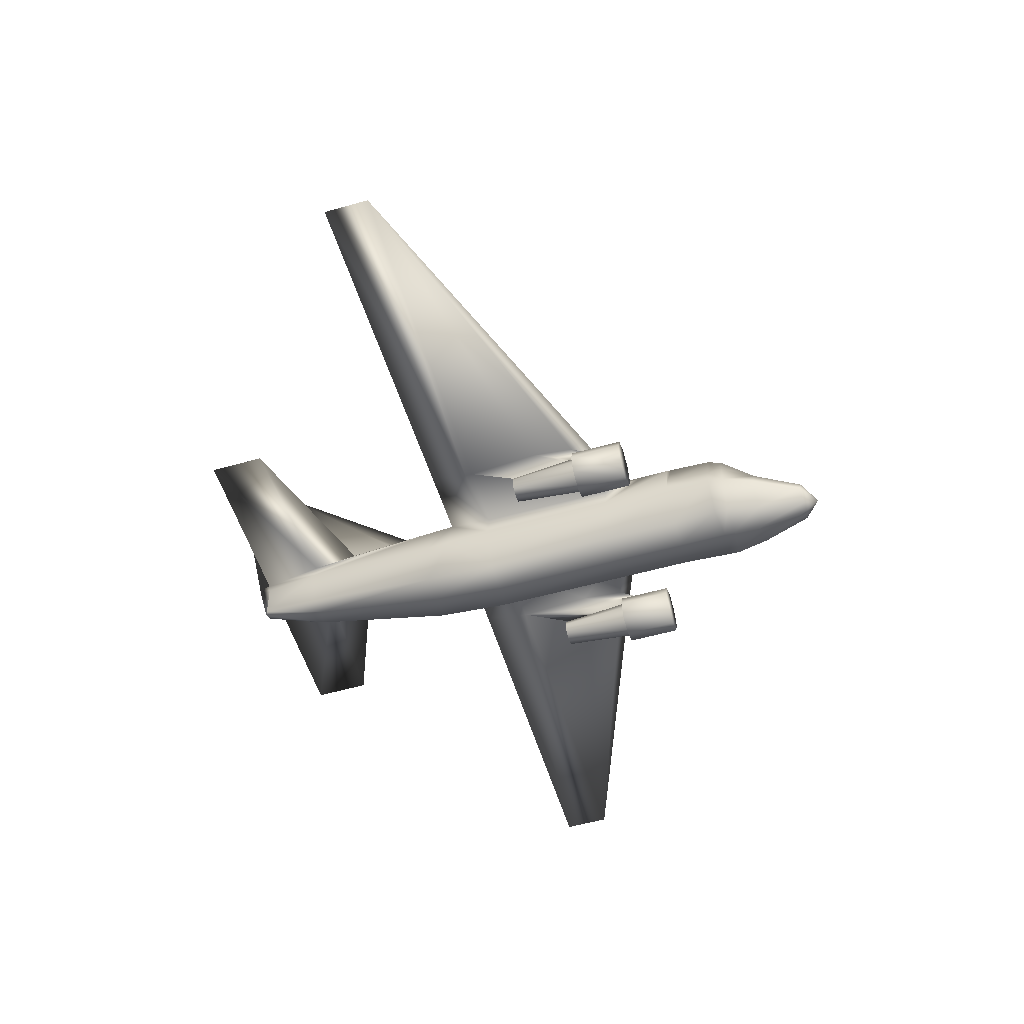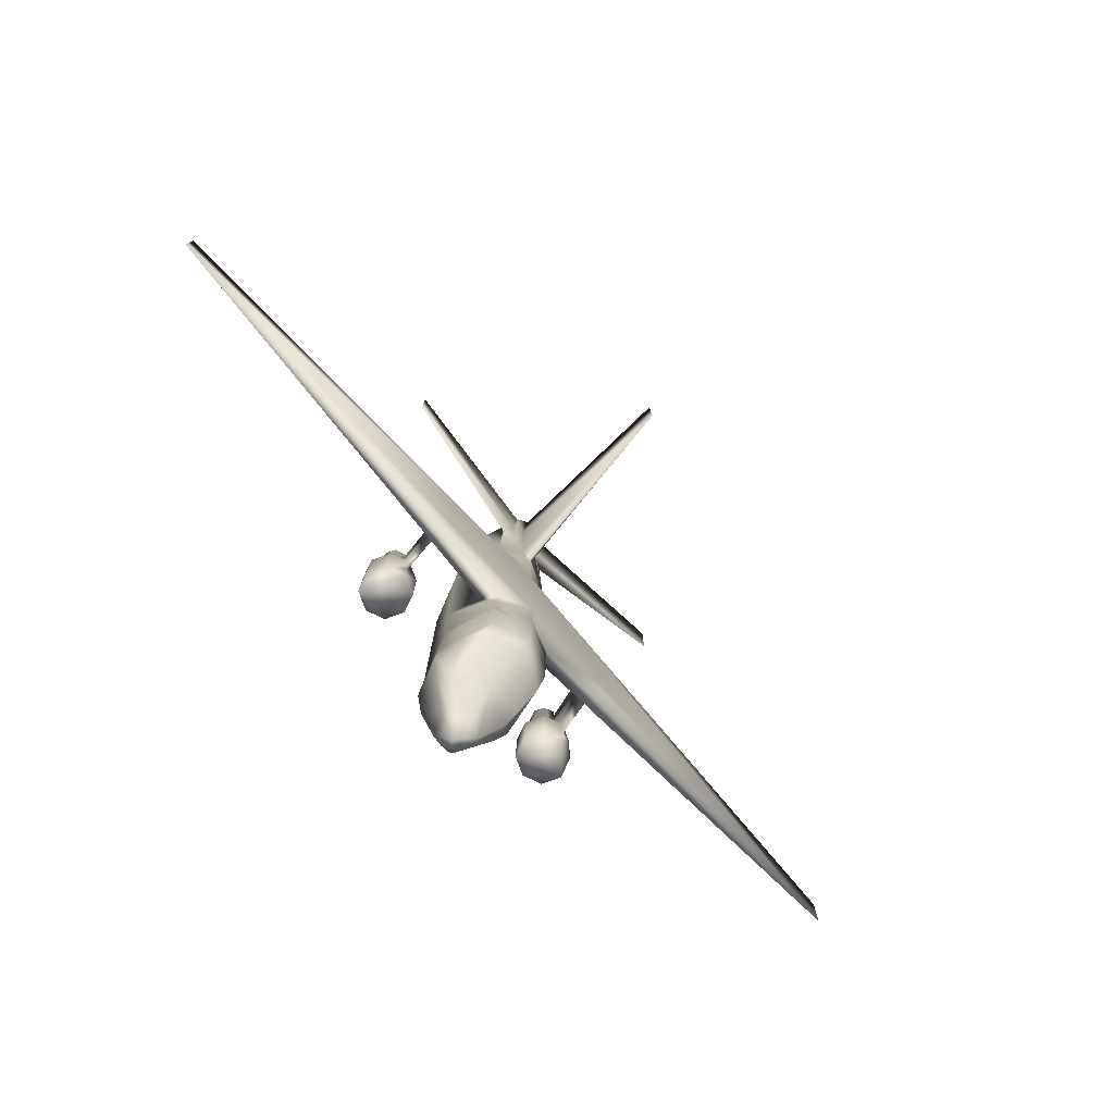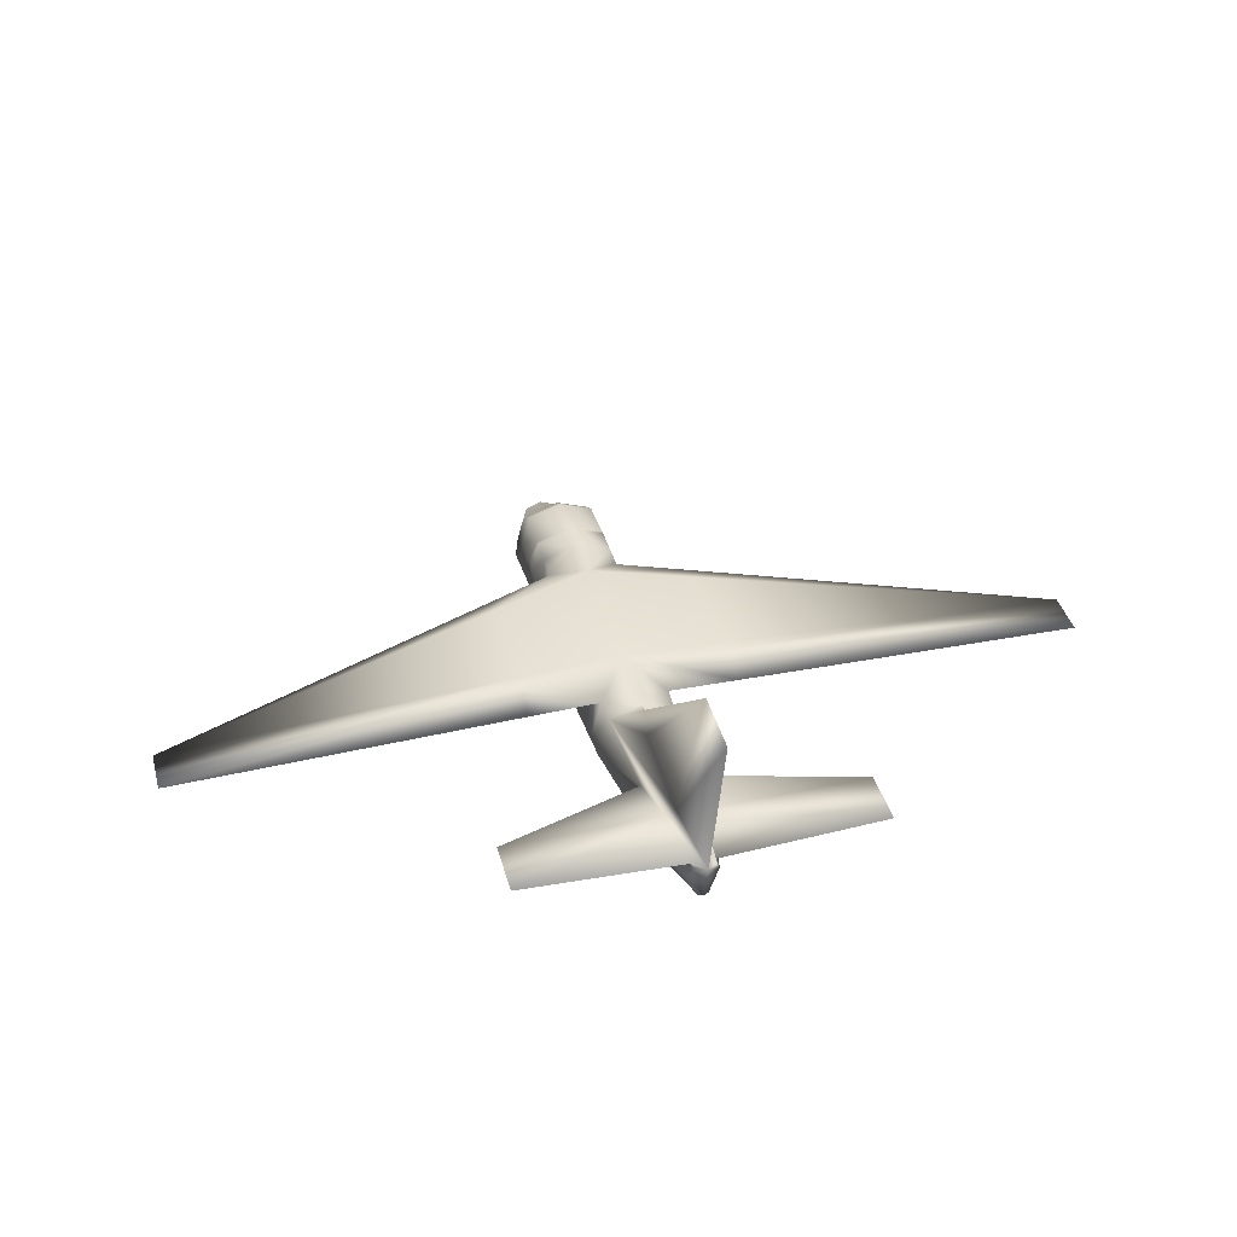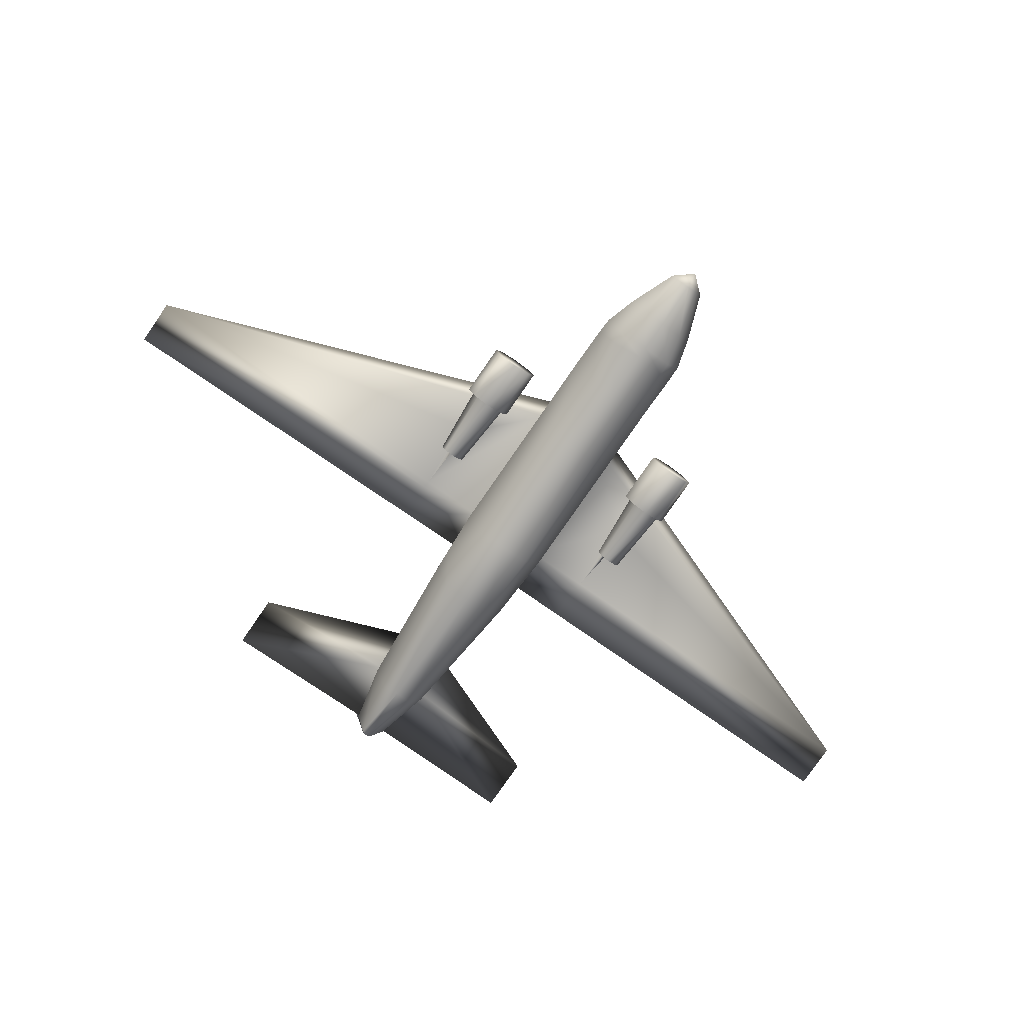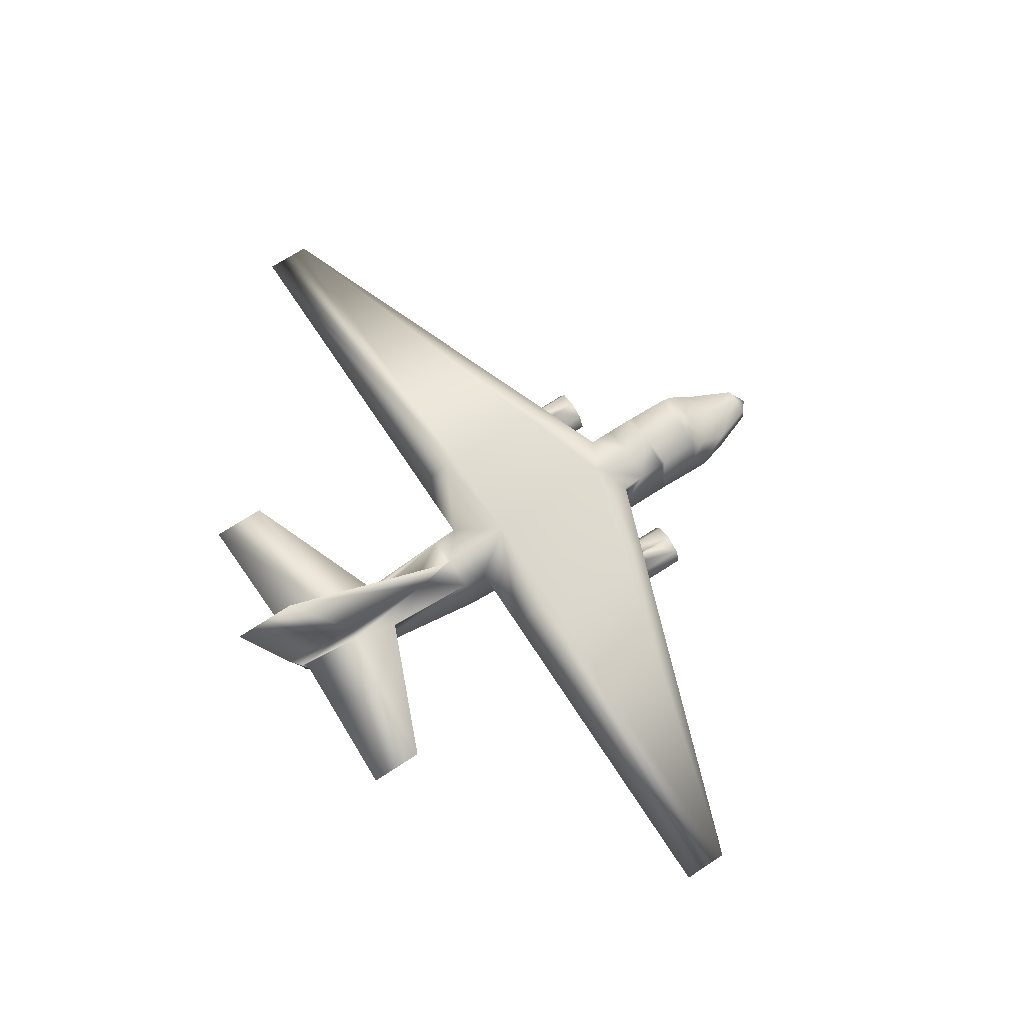
<metadata>
{"format":"obj","ext":"obj","renderer":"f3d","projection":"perspective","resolution":1024,"background":"white","views":[{"elev":-54.1,"azim":106.8,"up":"+Y"},{"elev":-77.6,"azim":132.2,"up":"+Z"},{"elev":39.1,"azim":-14.9,"up":"+Y"},{"elev":-78.4,"azim":145.4,"up":"+Y"},{"elev":70.3,"azim":56.8,"up":"+Y"}]}
</metadata>
<code>
v 0.5 0.06911 0.04143
v 0.5 0.08973 0.09069
v 0.5338 0.0749 0.08837
v 0.5162 0.06174 0.0397
v 0.5385 0.05937 0.09074
v 0.5346 0.08969 0.1019
v 0.5418 0.08969 0.1235
v 0.5 0.1363 0.216
v 0.5 0.1367 0.1869
v 0.4638 0.1227 0.1871
v 0.4512 0.07285 0.2602
v 0.4594 0.1054 0.2609
v 0.4636 0.122 0.2419
v 0.4559 0.08969 0.1719
v 0.4554 0.08969 0.1871
v 0.4639 0.1227 0.1824
v 0.5362 0.1227 0.1871
v 0.5363 0.1223 0.216
v 0.5488 0.07285 0.2602
v 0.5 0.131 0.4778
v 0.5 0.1308 0.4864
v 0.5067 0.1272 0.519
v 0.5335 0.1182 0.4765
v 0.5282 0.1171 0.5761
v 0.5264 0.1136 0.6249
v 0.5193 0.05168 0.04134
v 0.5239 0.02746 0.09128
v 0.5109 0.0337 0.04134
v 0.5 0.025 0.09069
v 0.5482 0.06452 0.1235
v 0.5319 0.02878 0.1248
v 0.5 0.02545 0.1235
v 0.5488 0.06706 0.1402
v 0.5315 0.02887 0.139
v 0.5 0.02555 0.1356
v 0.5488 0.07285 0.187
v 0.5289 0.02901 0.1865
v 0.5 0.02596 0.1857
v 0.5292 0.02964 0.2618
v 0.5 0.02664 0.2631
v 0.5488 0.07285 0.4027
v 0.5298 0.03092 0.4035
v 0.5 0.02782 0.4027
v 0.5463 0.07285 0.4509
v 0.5278 0.03547 0.4799
v 0.5 0.03251 0.4778
v 0.5449 0.07285 0.4759
v 0.5315 0.09338 0.6248
v 0.5174 0.06265 0.6277
v 0.5 0.06064 0.6256
v 0.5113 0.12 0.6973
v 0.5124 0.1197 0.6916
v 0.5177 0.1197 0.6249
v 0.5055 0.07922 0.6935
v 0.5 0.0794 0.696
v 0.5173 0.103 0.6877
v 0.5 0.124 0.7077
v 0.5 0.04658 0.025
v 0.5 0.03251 0.04143
v 0.5 0.1316 0.4509
v 0.5349 0.1182 0.4509
v 0.5 0.1327 0.4023
v 0.5406 0.1054 0.4029
v 0.6091 0.1164 0.4509
v 0.975 0.1075 0.4509
v 0.6091 0.1057 0.4105
v 0.6091 0.1269 0.4135
v 0.6091 0.1269 0.4024
v 0.975 0.1075 0.4027
v 0.6091 0.1293 0.2943
v 0.5 0.1357 0.262
v 0.6138 0.1058 0.3263
v 0.6091 0.1057 0.2833
v 0.6091 0.1196 0.2686
v 0.5406 0.1054 0.2609
v 0.4569 0.08969 0.1395
v 0.4512 0.06706 0.1402
v 0.6829 0.1351 0.6402
v 0.6829 0.1351 0.698
v 0.5067 0.1239 0.6248
v 0.5 0.3129 0.6842
v 0.5 0.3116 0.7493
v 0.4582 0.08969 0.1235
v 0.4518 0.06452 0.1235
v 0.6348 0.05168 0.223
v 0.6273 0.0698 0.223
v 0.6273 0.0698 0.2775
v 0.6091 0.07735 0.223
v 0.6091 0.07735 0.2451
v 0.591 0.0698 0.223
v 0.591 0.0698 0.2775
v 0.5834 0.05168 0.223
v 0.5834 0.05168 0.2775
v 0.591 0.03351 0.223
v 0.591 0.03351 0.2775
v 0.6091 0.026 0.223
v 0.6091 0.026 0.2775
v 0.6273 0.03351 0.223
v 0.6273 0.03351 0.2775
v 0.6348 0.05168 0.2775
v 0.3909 0.1057 0.4029
v 0.3909 0.06615 0.3368
v 0.3943 0.06952 0.2776
v 0.3943 0.07594 0.2775
v 0.3948 0.1057 0.3268
v 0.3909 0.07735 0.2451
v 0.3909 0.1057 0.2833
v 0.3862 0.1058 0.3263
v 0.387 0.06929 0.2776
v 0.6284 0.05168 0.2776
v 0.6227 0.06529 0.2776
v 0.6186 0.06119 0.3495
v 0.613 0.06929 0.2776
v 0.6091 0.06615 0.3368
v 0.5955 0.06529 0.2776
v 0.5899 0.05168 0.2776
v 0.5956 0.05168 0.3495
v 0.5955 0.03802 0.2776
v 0.5996 0.04212 0.3495
v 0.6091 0.03242 0.2776
v 0.6091 0.0382 0.3495
v 0.6227 0.03802 0.2776
v 0.6186 0.04212 0.3495
v 0.6226 0.05168 0.3495
v 0.387 0.07571 0.2775
v 0.6091 0.1057 0.4029
v 0.5364 0.122 0.2419
v 0.6057 0.06952 0.2776
v 0.5996 0.06119 0.3495
v 0.6052 0.1057 0.3268
v 0.613 0.07571 0.2775
v 0.6057 0.07594 0.2775
v 0.025 0.1075 0.4027
v 0.5431 0.08969 0.1395
v 0.5446 0.08969 0.1871
v 0.5361 0.1227 0.1824
v 0.4838 0.06174 0.0397
v 0.4662 0.0749 0.08837
v 0.4807 0.05168 0.04134
v 0.4615 0.05937 0.09074
v 0.4654 0.08969 0.1019
v 0.4594 0.1054 0.4029
v 0.3909 0.06515 0.3495
v 0.4004 0.06119 0.3495
v 0.3909 0.1269 0.4135
v 0.025 0.1075 0.4509
v 0.3909 0.1164 0.4509
v 0.4512 0.07285 0.187
v 0.4665 0.1182 0.4765
v 0.4933 0.1272 0.519
v 0.4551 0.07285 0.4759
v 0.4685 0.09338 0.6248
v 0.4736 0.1136 0.6249
v 0.4891 0.0337 0.04134
v 0.4761 0.02746 0.09128
v 0.4681 0.02878 0.1248
v 0.4685 0.02887 0.139
v 0.4711 0.02901 0.1865
v 0.4708 0.02964 0.2618
v 0.4702 0.03092 0.4035
v 0.4512 0.07285 0.4027
v 0.4537 0.07285 0.4509
v 0.4722 0.03547 0.4799
v 0.4826 0.06265 0.6277
v 0.4933 0.1239 0.6248
v 0.4823 0.1197 0.6249
v 0.4827 0.103 0.6877
v 0.4887 0.12 0.6973
v 0.4945 0.07922 0.6935
v 0.4651 0.1182 0.4509
v 0.3909 0.1057 0.4105
v 0.3909 0.1269 0.4024
v 0.3909 0.1293 0.2943
v 0.3909 0.1196 0.2686
v 0.3171 0.1351 0.6402
v 0.4718 0.1171 0.5761
v 0.3171 0.1351 0.698
v 0.4876 0.1197 0.6916
v 0.3652 0.05168 0.2775
v 0.3727 0.0698 0.2775
v 0.3727 0.0698 0.223
v 0.409 0.0698 0.2775
v 0.4166 0.05168 0.2775
v 0.4166 0.05168 0.223
v 0.409 0.03351 0.2775
v 0.409 0.03351 0.223
v 0.3909 0.026 0.2775
v 0.3909 0.026 0.223
v 0.3727 0.03351 0.2775
v 0.3727 0.03351 0.223
v 0.3652 0.05168 0.223
v 0.3814 0.04212 0.3495
v 0.3774 0.05168 0.3495
v 0.3716 0.05168 0.2776
v 0.3909 0.03816 0.3495
v 0.3773 0.03802 0.2776
v 0.4004 0.04212 0.3495
v 0.3909 0.03242 0.2776
v 0.3814 0.06119 0.3495
v 0.3773 0.06529 0.2776
v 0.4044 0.05168 0.3495
v 0.4101 0.05168 0.2776
v 0.4045 0.03802 0.2776
v 0.4045 0.06529 0.2776
v 0.3909 0.07735 0.223
v 0.6091 0.06515 0.3495
v 0.5 0.1263 0.1235
v 0.536 0.1133 0.1235
v 0.464 0.1133 0.1235
v 0.4651 0.1223 0.1386
v 0.5 0.1357 0.1399
v 0.4637 0.1223 0.216
v 0.5349 0.1223 0.1386
v 0.5441 0.08969 0.1719
v 0.409 0.0698 0.223
f 213 208 207
f 134 7 208
f 136 213 211
f 214 134 213
f 18 8 71
f 13 71 8
f 207 2 141
f 16 210 76
f 9 211 210
f 210 209 83
f 211 207 209
f 208 6 2
f 97 99 122
f 121 123 124
f 119 121 124
f 117 119 124
f 129 117 124
f 206 129 124
f 115 128 132
f 95 97 120
f 116 93 95
f 115 91 93
f 131 113 111
f 182 104 103
f 110 122 99
f 87 111 110
f 86 85 98
f 88 86 98
f 90 88 98
f 92 90 98
f 94 92 98
f 188 190 191
f 186 188 191
f 184 186 191
f 215 184 191
f 205 215 191
f 179 194 200
f 179 189 196
f 180 200 109
f 202 183 182
f 199 193 192
f 143 199 192
f 144 143 192
f 201 144 192
f 197 201 192
f 203 185 183
f 203 198 187
f 198 196 189
f 203 202 201
f 202 204 144
f 109 200 199
f 102 109 199
f 200 194 193
f 198 203 197
f 196 198 195
f 194 196 192
f 170 147 171
f 13 174 173
f 191 190 189
f 190 188 187
f 188 186 185
f 186 184 183
f 184 215 182
f 215 205 106
f 182 215 106
f 205 181 180
f 106 205 180
f 181 191 179
f 165 150 149
f 166 165 149
f 168 178 153
f 167 168 153
f 146 145 172
f 107 174 13
f 173 172 62
f 146 133 101
f 170 62 145
f 161 142 12
f 162 170 142
f 160 163 151
f 149 170 162
f 20 60 170
f 55 169 164
f 164 169 167
f 178 168 57
f 166 178 57
f 164 163 46
f 152 151 163
f 163 160 43
f 160 159 40
f 161 11 159
f 159 158 38
f 11 148 158
f 158 157 35
f 148 77 157
f 157 156 32
f 77 84 156
f 156 155 29
f 84 140 155
f 155 154 59
f 140 139 154
f 176 149 151
f 153 176 151
f 21 20 149
f 212 10 15
f 11 212 15
f 204 103 102
f 144 204 102
f 142 101 105
f 141 138 140
f 83 141 140
f 138 137 139
f 2 1 137
f 9 8 18
f 75 19 18
f 135 214 136
f 134 214 135
f 33 134 135
f 30 7 134
f 75 130 126
f 206 114 128
f 129 206 128
f 69 68 67
f 71 70 74
f 63 66 64
f 124 123 122
f 123 121 120
f 121 119 118
f 119 117 116
f 117 129 115
f 206 112 111
f 114 206 111
f 112 124 110
f 100 99 98
f 99 97 96
f 97 95 94
f 95 93 92
f 93 91 90
f 132 89 88
f 91 132 88
f 131 87 86
f 89 131 86
f 87 100 85
f 77 76 83
f 24 23 22
f 53 24 22
f 48 25 52
f 56 48 52
f 148 15 14
f 77 148 14
f 75 127 74
f 71 62 68
f 66 126 69
f 64 67 62
f 19 75 63
f 41 63 61
f 44 47 45
f 47 44 61
f 23 61 60
f 50 49 54
f 48 56 54
f 80 57 51
f 53 80 51
f 50 46 45
f 49 45 47
f 46 43 42
f 43 40 39
f 42 39 19
f 40 38 37
f 39 37 36
f 38 35 34
f 37 34 33
f 35 32 31
f 34 31 30
f 32 29 27
f 31 27 5
f 29 59 28
f 27 28 26
f 48 47 23
f 25 48 23
f 22 23 20
f 36 135 17
f 19 36 17
f 10 16 14
f 13 212 11
f 10 212 8
f 30 5 3
f 7 30 3
f 5 26 4
f 3 4 1
f 211 213 207
f 213 134 208
f 9 136 211
f 136 214 213
f 127 18 71
f 212 13 8
f 209 141 83
f 209 207 141
f 14 16 76
f 16 9 210
f 76 210 83
f 210 211 209
f 208 7 6
f 207 208 2
f 120 97 122
f 112 206 124
f 91 115 132
f 118 95 120
f 118 116 95
f 116 115 93
f 87 131 111
f 204 182 103
f 100 110 99
f 100 87 110
f 96 94 98
f 181 205 191
f 180 179 200
f 194 179 196
f 125 180 109
f 204 202 182
f 195 197 192
f 202 203 183
f 185 203 187
f 187 198 189
f 197 203 201
f 201 202 144
f 143 102 199
f 199 200 193
f 195 198 197
f 192 196 195
f 193 194 192
f 133 174 107
f 142 171 101
f 142 170 171
f 71 13 173
f 179 191 189
f 189 190 187
f 187 188 185
f 185 186 183
f 183 184 182
f 104 182 106
f 125 106 180
f 180 181 179
f 133 172 173
f 21 150 81
f 150 165 81
f 57 82 165
f 81 165 82
f 176 166 149
f 153 178 177
f 176 153 175
f 175 153 177
f 178 166 177
f 177 166 175
f 166 176 175
f 152 167 153
f 133 146 172
f 12 107 13
f 173 174 133
f 108 133 107
f 71 173 62
f 171 146 101
f 172 145 62
f 147 146 171
f 147 170 145
f 11 161 12
f 60 62 170
f 161 162 142
f 162 160 151
f 151 149 162
f 149 20 170
f 59 154 58
f 139 58 154
f 137 58 139
f 1 58 137
f 169 55 167
f 168 167 57
f 167 55 57
f 50 55 164
f 152 164 167
f 165 166 57
f 50 164 46
f 164 152 163
f 46 163 43
f 162 161 160
f 43 160 40
f 160 161 159
f 40 159 38
f 159 11 158
f 38 158 35
f 158 148 157
f 35 157 32
f 157 77 156
f 32 156 29
f 156 84 155
f 29 155 59
f 155 140 154
f 152 153 151
f 150 21 149
f 148 11 15
f 146 147 145
f 143 144 102
f 12 142 105
f 107 12 105
f 84 83 140
f 141 2 138
f 140 138 139
f 138 2 137
f 17 9 18
f 127 75 18
f 17 135 136
f 17 136 9
f 36 33 135
f 33 30 134
f 101 133 108
f 125 107 106
f 114 126 128
f 130 132 126
f 128 126 132
f 132 130 89
f 130 73 89
f 72 126 114
f 72 114 113
f 73 72 131
f 113 131 72
f 131 89 73
f 126 72 69
f 73 130 75
f 63 75 126
f 109 108 125
f 115 129 128
f 65 67 64
f 65 69 67
f 69 70 68
f 127 71 74
f 61 63 64
f 63 126 66
f 69 73 74
f 107 125 108
f 110 124 122
f 122 123 120
f 120 121 118
f 118 119 116
f 116 117 115
f 113 114 111
f 111 112 110
f 108 109 102
f 108 102 101
f 105 106 107
f 104 106 105
f 103 104 101
f 105 101 104
f 102 103 101
f 85 100 98
f 98 99 96
f 96 97 94
f 94 95 92
f 92 93 90
f 90 91 88
f 88 89 86
f 86 87 85
f 84 77 83
f 21 81 22
f 22 81 80
f 57 80 82
f 81 82 80
f 80 53 22
f 25 79 52
f 24 78 25
f 78 79 25
f 52 79 53
f 79 78 53
f 53 78 24
f 51 56 52
f 76 77 14
f 73 75 74
f 70 69 74
f 72 73 69
f 70 71 68
f 65 66 69
f 68 62 67
f 64 66 65
f 61 64 62
f 41 19 63
f 60 61 62
f 44 41 61
f 42 44 45
f 23 47 61
f 20 23 60
f 59 58 28
f 26 28 58
f 4 26 58
f 1 4 58
f 54 56 55
f 51 57 56
f 56 57 55
f 55 50 54
f 49 48 54
f 52 53 51
f 49 50 45
f 48 49 47
f 45 46 42
f 44 42 41
f 42 43 39
f 41 42 19
f 39 40 37
f 19 39 36
f 37 38 34
f 36 37 33
f 34 35 31
f 33 34 30
f 31 32 27
f 30 31 5
f 27 29 28
f 5 27 26
f 24 25 23
f 21 22 20
f 18 19 17
f 10 9 16
f 15 10 14
f 12 13 11
f 9 10 8
f 6 7 3
f 6 3 2
f 3 5 4
f 2 3 1

</code>
